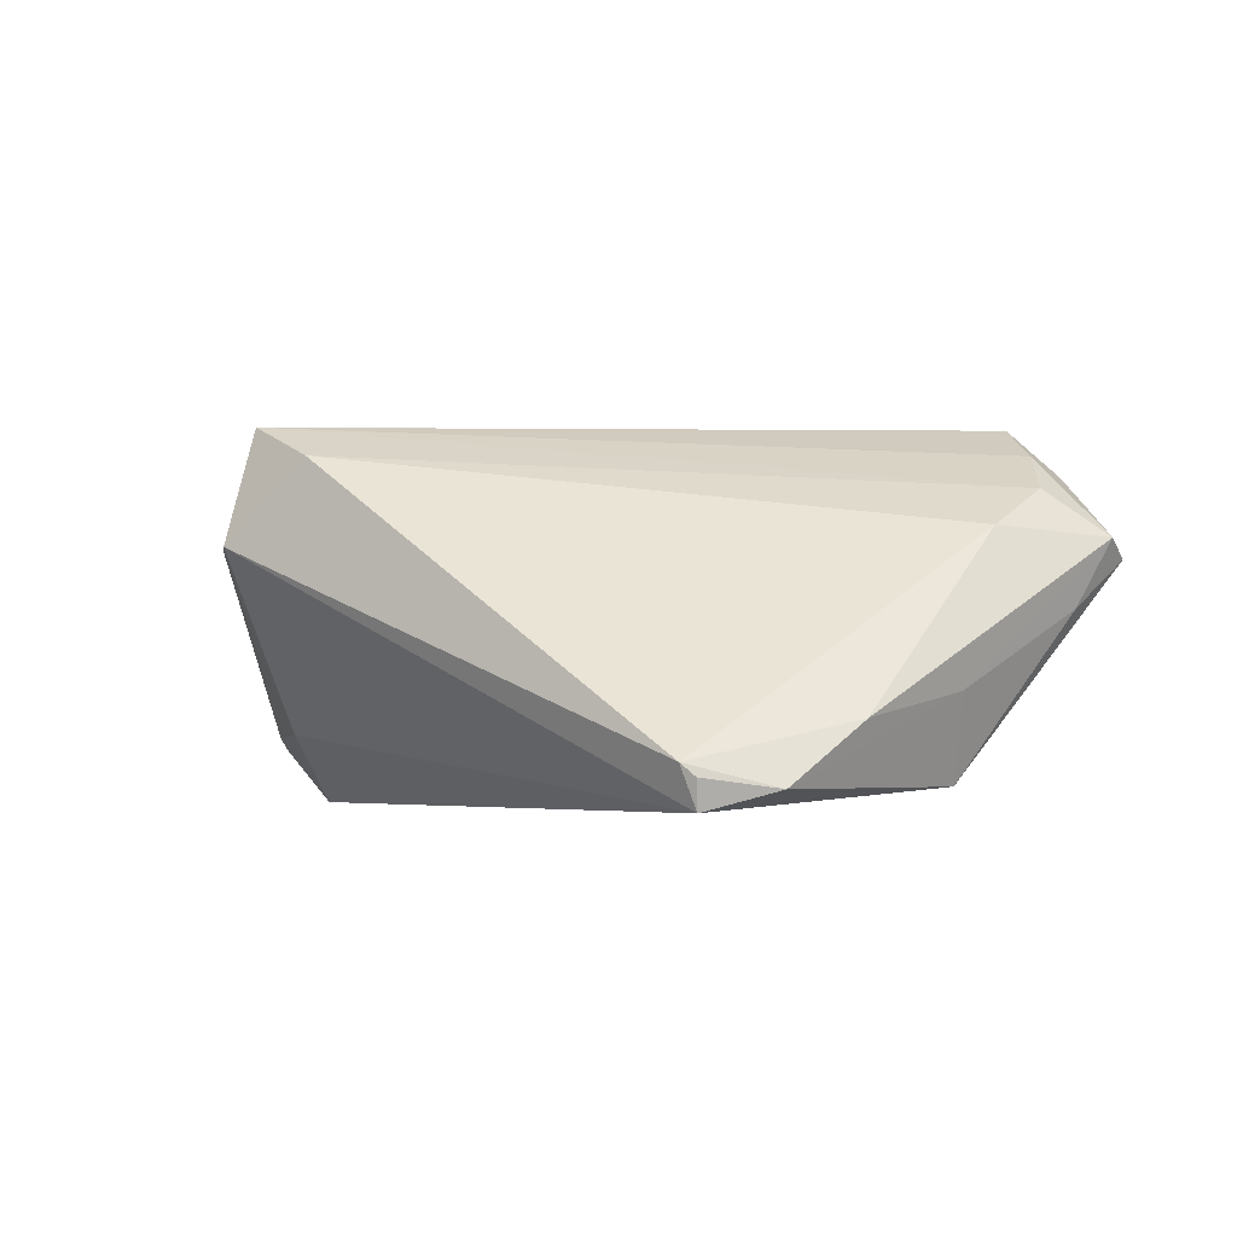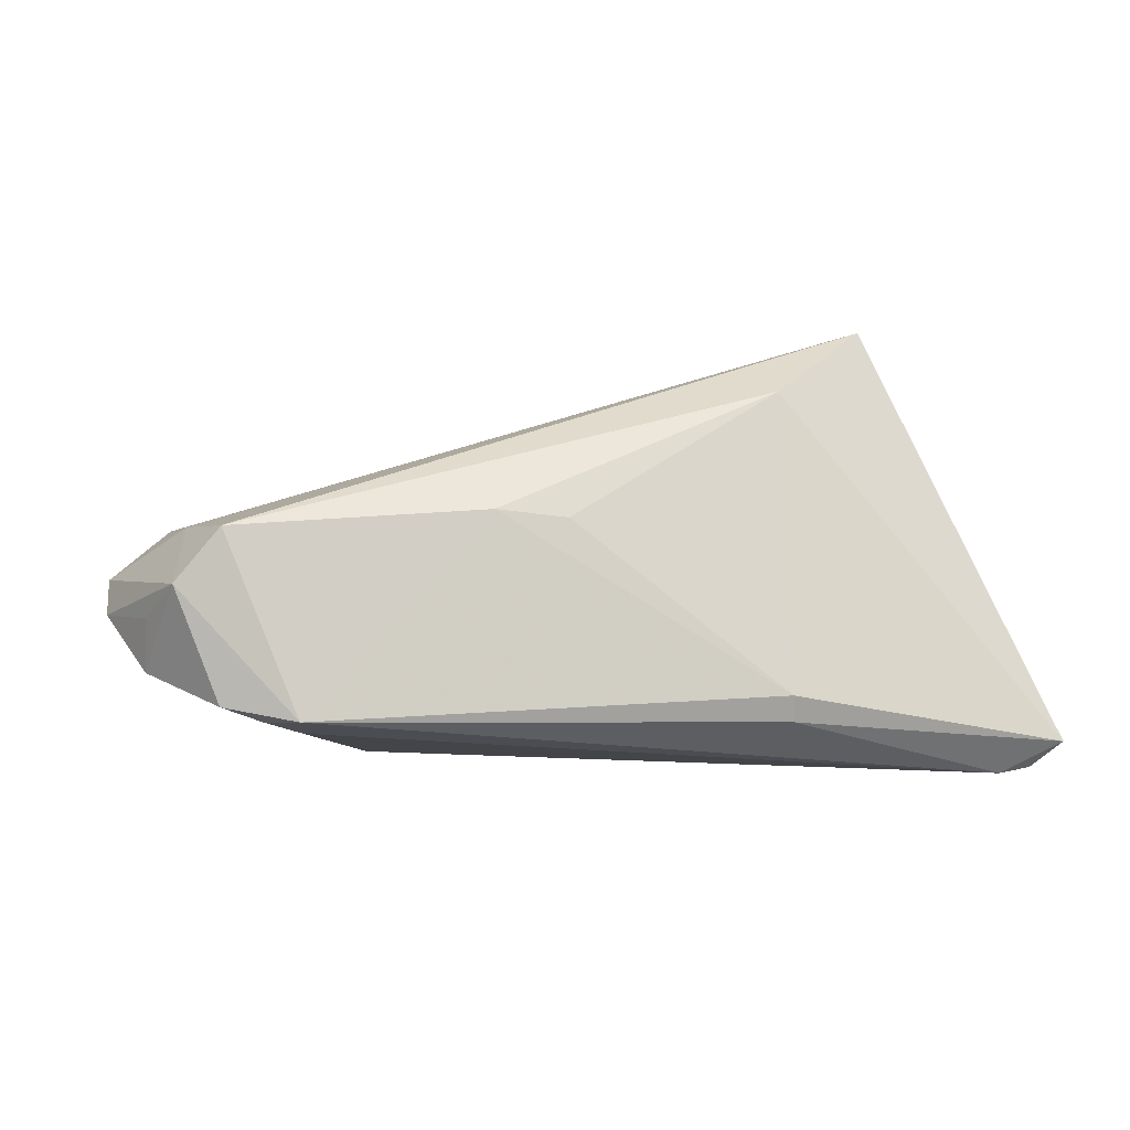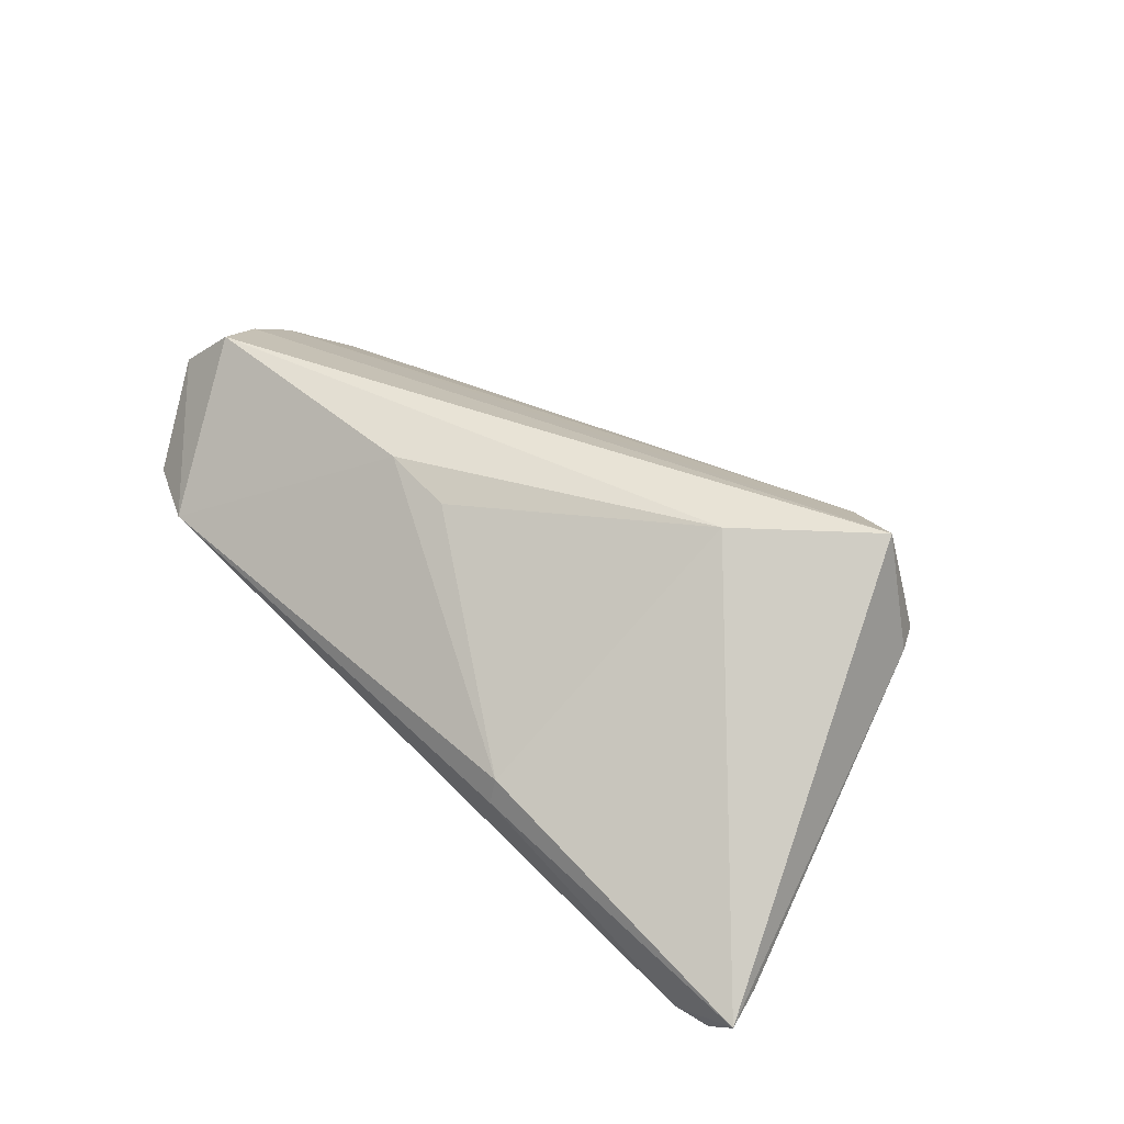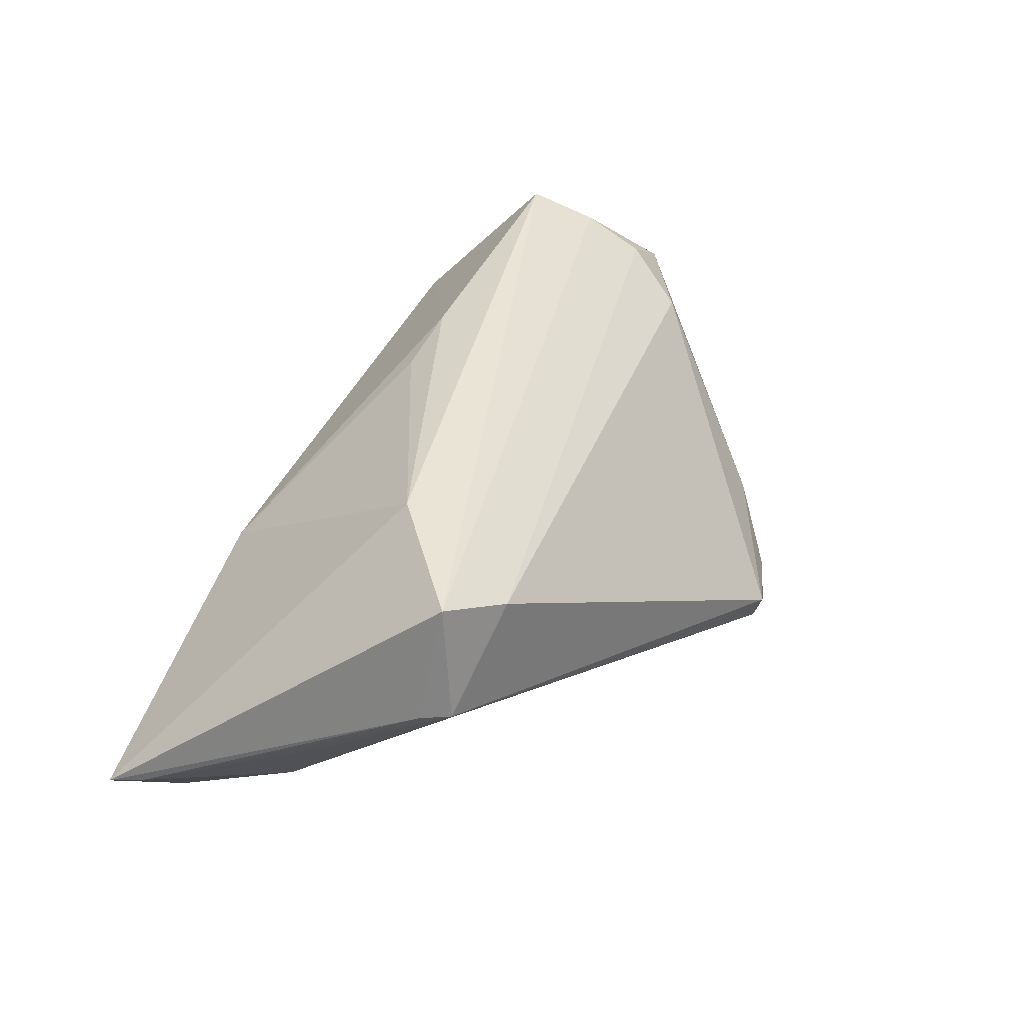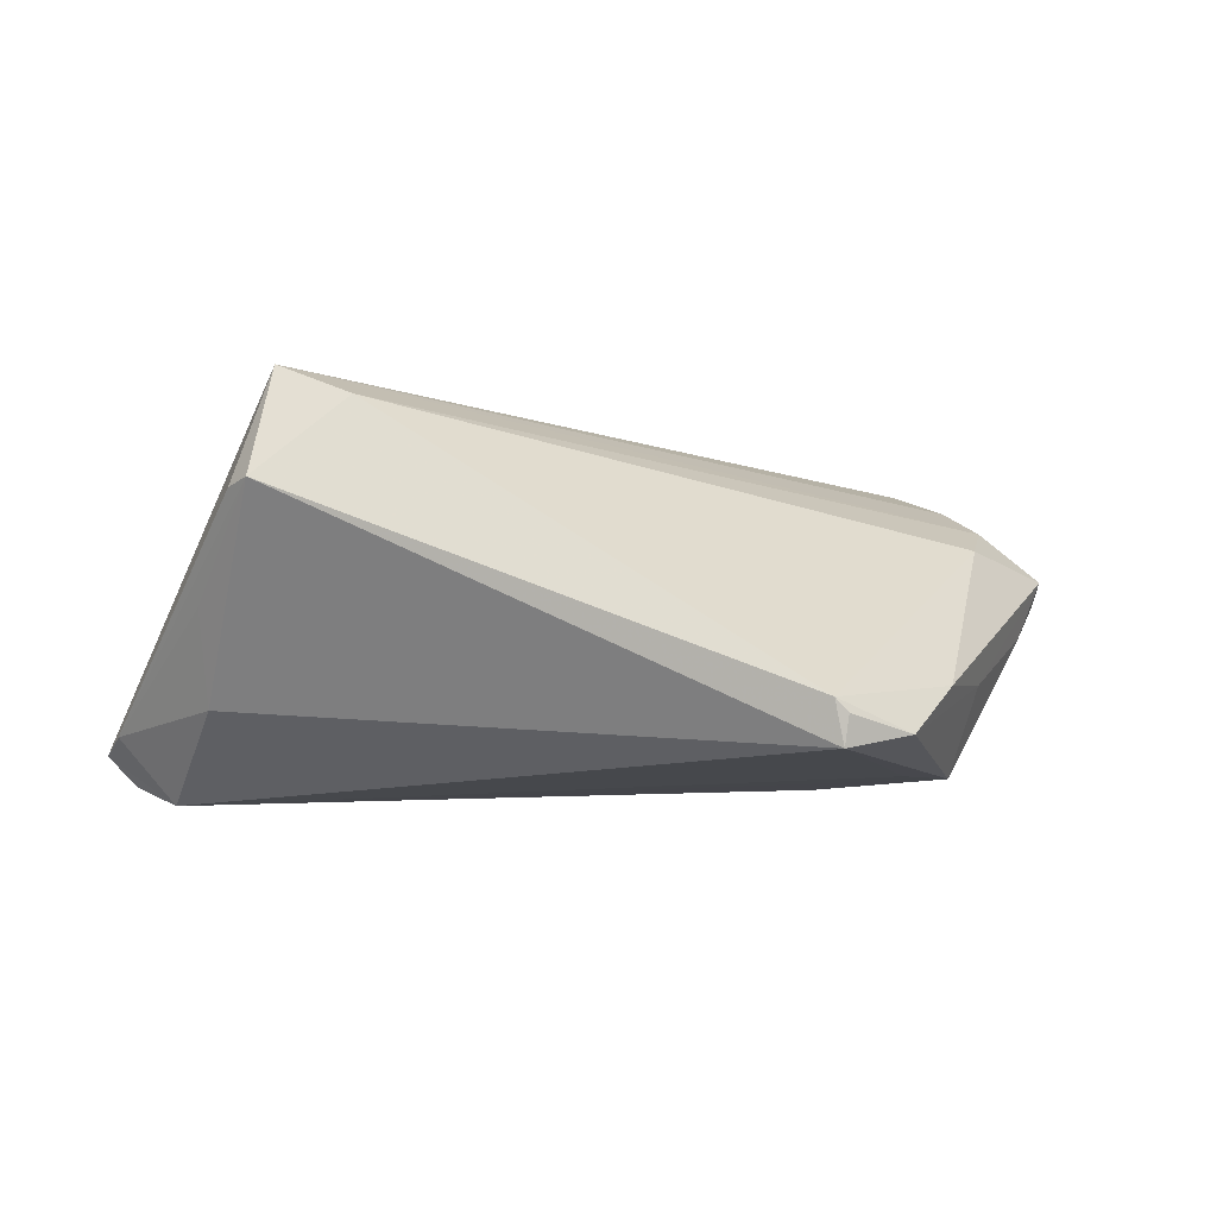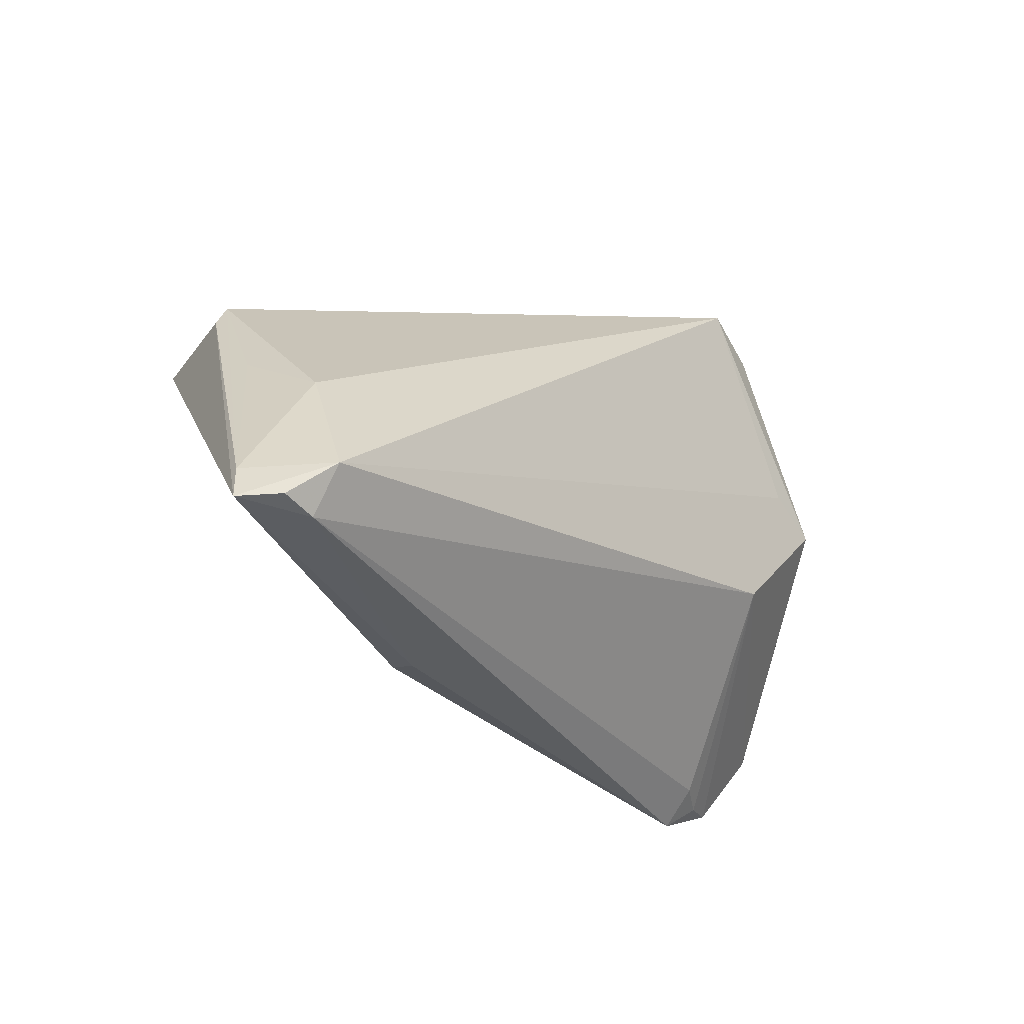
<metadata>
{"format":"obj","ext":"obj","renderer":"f3d","projection":"perspective","resolution":1024,"background":"white","views":[{"elev":-5.0,"azim":-161.9,"up":"+Z"},{"elev":33.8,"azim":-11.5,"up":"+Z"},{"elev":41.9,"azim":45.0,"up":"+Z"},{"elev":42.5,"azim":117.3,"up":"+Z"},{"elev":-15.9,"azim":167.7,"up":"+Z"},{"elev":-32.3,"azim":133.9,"up":"+Y"}]}
</metadata>
<code>
v -0.0291 0.03079 -0.02177
v -0.04986 -0.01135 0.01968
v -0.04265 0.005165 -0.02119
v -0.03914 -0.03496 0.005704
v -0.0522 -0.0213 0.01826
v 0.0598 -0.02726 -0.01362
v 0.02237 -0.03399 -0.0003727
v 0.04877 0.01183 0.008664
v -0.03876 -0.03086 0.0007925
v -0.003184 -0.01849 0.01965
v 0.03489 0.01732 0.01966
v -0.04784 0.004668 0.009349
v 0.05228 -0.03277 -0.0188
v -0.04325 -0.03167 0.003779
v 0.05112 -0.002139 -0.002366
v -0.0449 0.01118 -0.01041
v -0.04827 -0.03056 0.006049
v 0.06104 -0.03231 -0.01515
v -0.06038 -0.004035 0.008354
v -0.04571 -0.01914 0.02435
v -0.02008 0.03447 -0.02049
v 0.04395 0.01289 0.02435
v -0.03537 0.008985 -0.02193
v 0.0469 0.01549 0.008984
v -0.05679 -0.01942 0.004252
v 0.05192 -0.02678 -0.02252
v -0.06104 -0.008681 0.006177
v 0.02853 -0.0009174 0.02435
v -0.05599 -0.01737 0.01099
v 0.05695 -0.03185 -0.01922
v -0.01823 0.03496 -0.01885
v 0.04896 -0.009424 -0.01361
v -0.01251 -0.01824 0.02193
v -0.02948 -0.009552 -0.02028
v -0.05613 -0.002185 -0.0001969
v -0.0366 0.02379 -0.01391
v -0.01981 0.03325 -0.02435
v 0.0223 -0.03496 -0.003848
v -0.05195 -0.003877 0.01461
f 3 26 34
f 34 26 13
f 8 22 18
f 8 24 22
f 28 22 20
f 18 22 28
f 18 26 6
f 6 8 18
f 24 8 6
f 37 24 32
f 32 26 37
f 32 6 26
f 37 26 23
f 23 3 37
f 26 3 23
f 30 26 18
f 18 13 30
f 30 13 26
f 5 4 20
f 5 19 27
f 38 13 18
f 38 4 13
f 37 3 1
f 12 19 39
f 36 19 12
f 39 19 2
f 20 22 2
f 22 39 2
f 2 5 20
f 19 5 2
f 35 3 27
f 27 19 35
f 33 28 20
f 10 28 33
f 20 4 33
f 24 6 15
f 15 32 24
f 6 32 15
f 4 5 17
f 36 12 31
f 31 1 36
f 31 24 37
f 16 19 36
f 16 35 19
f 3 35 16
f 16 1 3
f 36 1 16
f 4 38 7
f 7 33 4
f 10 33 7
f 7 28 10
f 18 28 7
f 7 38 18
f 29 5 27
f 27 3 25
f 25 29 27
f 25 3 34
f 34 17 25
f 25 17 5
f 5 29 25
f 34 13 9
f 13 4 9
f 11 31 12
f 11 39 22
f 11 12 39
f 22 24 11
f 24 31 11
f 37 1 21
f 21 31 37
f 1 31 21
f 4 17 14
f 14 9 4
f 14 17 34
f 34 9 14

</code>
